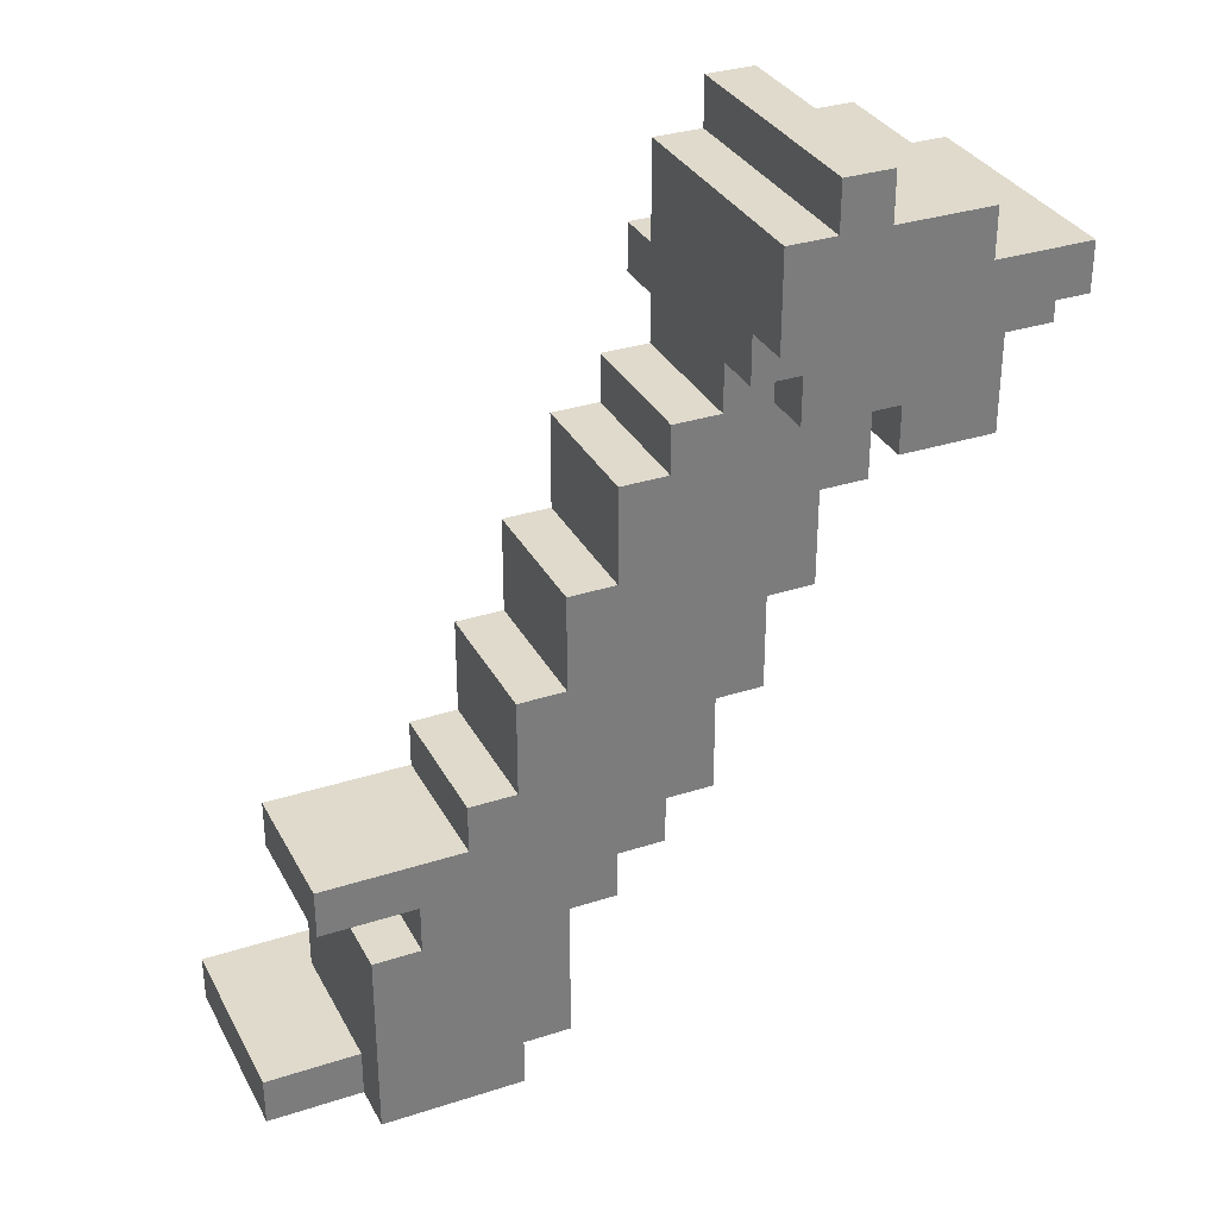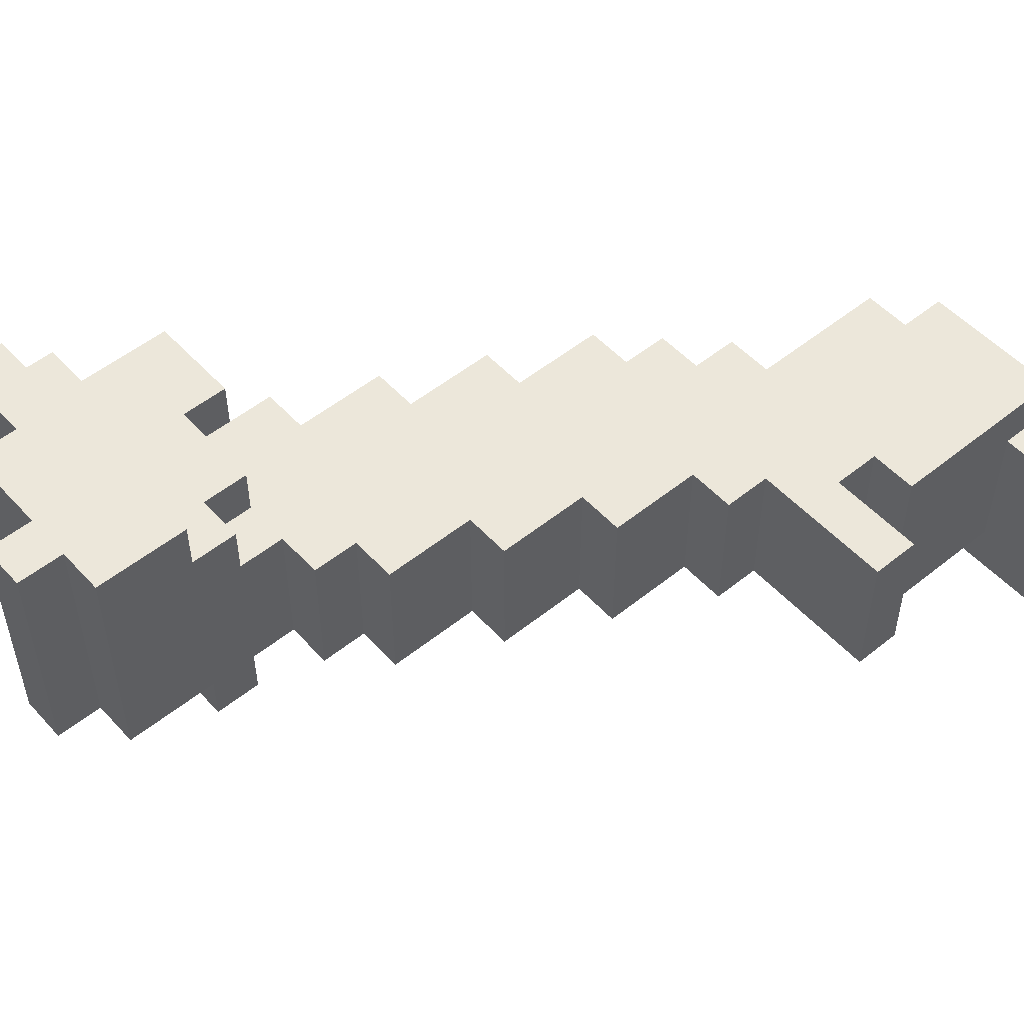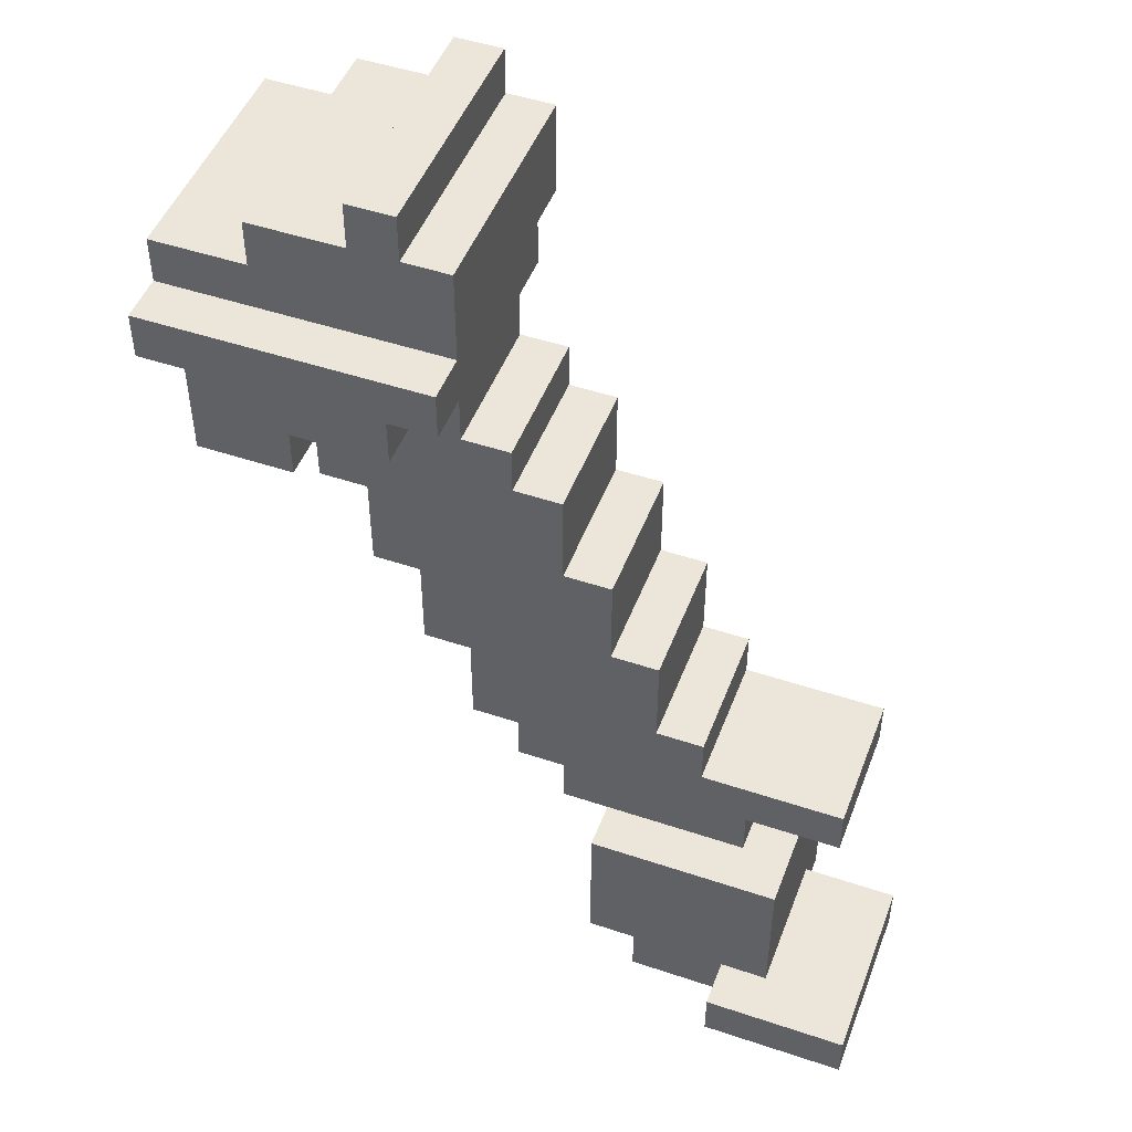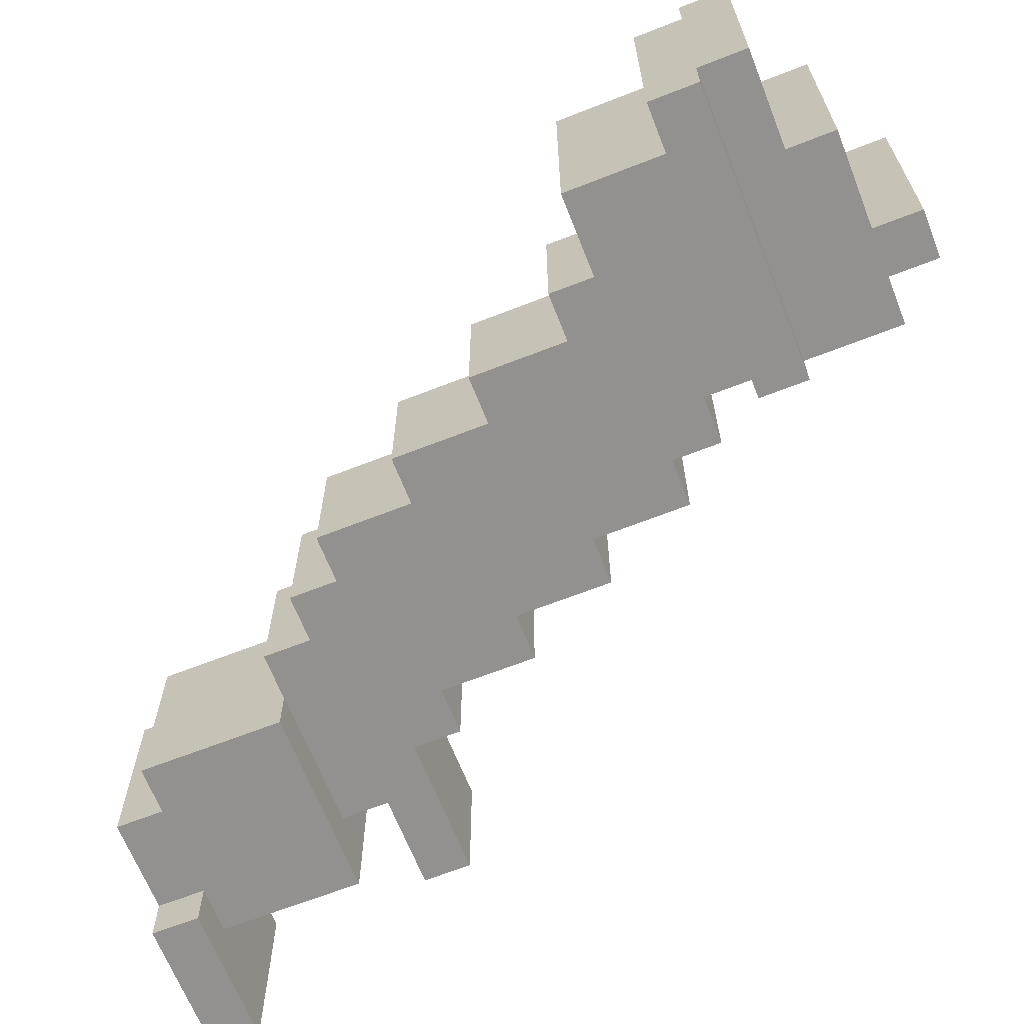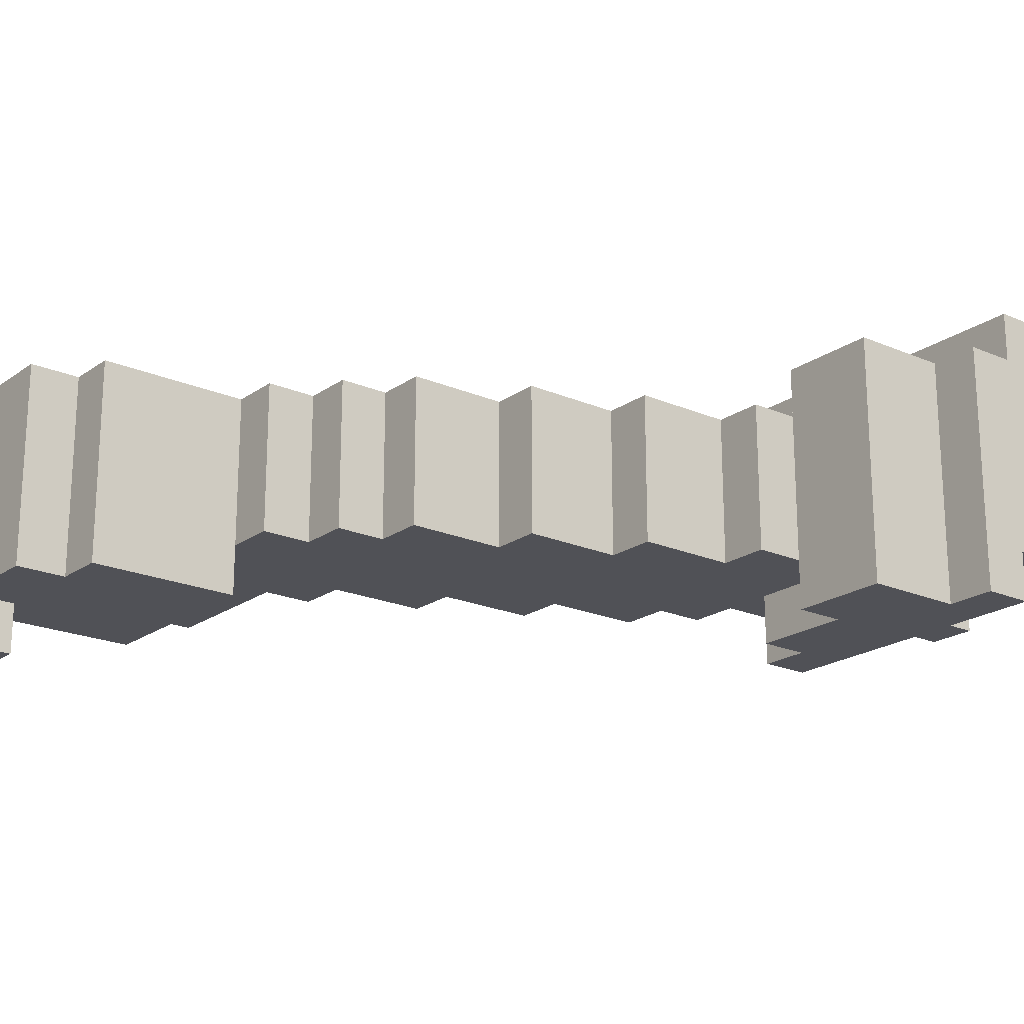
<metadata>
{"format":"obj","ext":"obj","renderer":"f3d","projection":"perspective","resolution":1024,"background":"white","views":[{"elev":32.4,"azim":155.7,"up":"+Z"},{"elev":52.0,"azim":49.0,"up":"+Y"},{"elev":48.5,"azim":20.5,"up":"+Z"},{"elev":-66.1,"azim":-68.5,"up":"+Y"},{"elev":-20.4,"azim":-128.3,"up":"+Y"}]}
</metadata>
<code>
o
v -1.4 1.1 1.4
v -1.4 1.1 1.3
v -1.4 1.2 1.5
v -1.4 1.2 1.4
v -1.4 1.6 1.4
v -1.4 1.6 1.3
v -1.4 1.7 1.5
v -1.4 1.7 1.4
v -1.3 1.1 1.3
v -1.3 1.1 1.1
v -1.3 1.6 1.3
v -1.3 1.6 1.1
v -1.2 1.2 1.6
v -1.2 1.2 1.5
v -1.2 1.7 1.6
v -1.2 1.7 1.5
v -1.1 1.2 1.1
v -1.1 1.2 1
v -1.1 1.5 1.1
v -1.1 1.5 1
v -1 1.2 1.7
v -1 1.2 1.6
v -1 1.2 1
v -1 1.2 0.8
v -1 1.5 1
v -1 1.5 0.8
v -1 1.7 1.7
v -1 1.7 1.6
v -0.9 1.2 0.8
v -0.9 1.2 0.6
v -0.9 1.5 0.8
v -0.9 1.5 0.6
v -0.8 1.2 0.6
v -0.8 1.2 0.4
v -0.8 1.5 0.6
v -0.8 1.5 0.4
v -0.7 1.2 0.4
v -0.7 1.2 0.3
v -0.7 1.5 0.4
v -0.7 1.5 0.3
v -0.6 1.2 0.3
v -0.6 1.2 0.2
v -0.6 1.5 0.3
v -0.6 1.5 0.2
v -0.5 1.1 0.2
v -0.5 1.1 -0.1
v -0.5 1.2 0.2
v -0.5 1.5 0.2
v -0.5 1.5 -0.1
v -0.4 1.1 -0.1
v -0.4 1.1 -0.2
v -0.4 1.5 -0.1
v -0.4 1.5 -0.2
v -0.2 1 -0.1
v -0.2 1 -0.2
v -0.2 1.1 -0.1
v -0.2 1.1 -0.2
v -1.1 1.1 1.2
v -1.1 1.1 1.1
v -1.1 1.2 1.2
v -1.1 1.2 1.1
v -1.1 1.5 1.2
v -1.1 1.5 1.1
v -1.1 1.6 1.2
v -1.1 1.6 1.1
v -0.9 1.1 1.3
v -0.9 1.1 1.2
v -0.9 1.2 1.7
v -0.9 1.2 1.6
v -0.9 1.2 1.3
v -0.9 1.2 1.2
v -0.9 1.5 1.3
v -0.9 1.5 1.2
v -0.9 1.6 1.3
v -0.9 1.6 1.2
v -0.9 1.7 1.7
v -0.9 1.7 1.6
v -0.8 1.1 1.4
v -0.8 1.1 1.3
v -0.8 1.2 1.6
v -0.8 1.2 1.4
v -0.8 1.2 1.3
v -0.8 1.2 1.2
v -0.8 1.5 1.3
v -0.8 1.5 1.2
v -0.8 1.6 1.4
v -0.8 1.6 1.3
v -0.8 1.7 1.6
v -0.8 1.7 1.4
v -0.7 1.2 1.2
v -0.7 1.2 1.1
v -0.7 1.5 1.2
v -0.7 1.5 1.1
v -0.6 1.2 1.1
v -0.6 1.2 0.9
v -0.6 1.5 1.1
v -0.6 1.5 0.9
v -0.5 1.2 0.9
v -0.5 1.2 0.7
v -0.5 1.5 0.9
v -0.5 1.5 0.7
v -0.4 1.2 0.7
v -0.4 1.2 0.5
v -0.4 1.5 0.7
v -0.4 1.5 0.5
v -0.3 1.2 0.5
v -0.3 1.2 0.4
v -0.3 1.5 0.5
v -0.3 1.5 0.4
v -0.2 1.2 0.3
v -0.2 1.2 0.2
v -0.2 1.5 0.3
v -0.2 1.5 0.2
v -0.1 1.1 0.2
v -0.1 1.1 -0.1
v -0.1 1.4 -0.1
v -0.1 1.4 -0.2
v -0.1 1.5 0.2
v -0.1 1.5 -0.2
v 0 1.2 0.4
v 0 1.2 0.3
v 0 1.5 0.4
v 0 1.5 0.3
v 0.1 1 -0.1
v 0.1 1 -0.2
v 0.1 1.4 -0.1
v 0.1 1.4 -0.2
v -1 1.2 1.7
v -1 1.7 1.7
v -0.9 1.2 1.7
v -0.9 1.7 1.7
v -1.2 1.2 1.6
v -1.2 1.7 1.6
v -1 1.2 1.6
v -1 1.7 1.6
v -0.9 1.2 1.6
v -0.9 1.7 1.6
v -0.8 1.2 1.6
v -0.8 1.7 1.6
v -1.4 1.2 1.5
v -1.4 1.7 1.5
v -1.2 1.2 1.5
v -1.2 1.7 1.5
v -1.4 1.1 1.4
v -1.4 1.2 1.4
v -0.8 1.1 1.4
v -0.8 1.2 1.4
v -0.8 1.2 1.2
v -0.8 1.5 1.2
v -0.7 1.2 1.2
v -0.7 1.5 1.2
v -0.7 1.2 1.1
v -0.7 1.5 1.1
v -0.6 1.2 1.1
v -0.6 1.5 1.1
v -0.6 1.2 0.9
v -0.6 1.5 0.9
v -0.5 1.2 0.9
v -0.5 1.5 0.9
v -0.5 1.2 0.7
v -0.5 1.5 0.7
v -0.4 1.2 0.7
v -0.4 1.5 0.7
v -0.4 1.2 0.5
v -0.4 1.5 0.5
v -0.3 1.2 0.5
v -0.3 1.5 0.5
v -0.3 1.2 0.4
v -0.3 1.5 0.4
v 0 1.2 0.4
v 0 1.5 0.4
v -0.5 1.1 0.2
v -0.5 1.2 0.2
v -0.2 1.2 0.2
v -0.2 1.5 0.2
v -0.1 1.1 0.2
v -0.1 1.5 0.2
v -0.2 1 -0.1
v -0.2 1.1 -0.1
v -0.1 1.1 -0.1
v -0.1 1.4 -0.1
v 0.1 1 -0.1
v 0.1 1.4 -0.1
v -1.4 1.6 1.4
v -1.4 1.7 1.4
v -0.8 1.6 1.4
v -0.8 1.7 1.4
v -1.4 1.1 1.3
v -1.4 1.6 1.3
v -1.3 1.1 1.3
v -1.3 1.6 1.3
v -0.9 1.1 1.3
v -0.9 1.2 1.3
v -0.9 1.5 1.3
v -0.9 1.6 1.3
v -0.8 1.1 1.3
v -0.8 1.2 1.3
v -0.8 1.5 1.3
v -0.8 1.6 1.3
v -1.1 1.1 1.2
v -1.1 1.2 1.2
v -1.1 1.5 1.2
v -1.1 1.6 1.2
v -0.9 1.1 1.2
v -0.9 1.2 1.2
v -0.9 1.5 1.2
v -0.9 1.6 1.2
v -1.3 1.1 1.1
v -1.3 1.6 1.1
v -1.1 1.1 1.1
v -1.1 1.2 1.1
v -1.1 1.5 1.1
v -1.1 1.6 1.1
v -1.1 1.2 1
v -1.1 1.5 1
v -1 1.2 1
v -1 1.5 1
v -1 1.2 0.8
v -1 1.5 0.8
v -0.9 1.2 0.8
v -0.9 1.5 0.8
v -0.9 1.2 0.6
v -0.9 1.5 0.6
v -0.8 1.2 0.6
v -0.8 1.5 0.6
v -0.8 1.2 0.4
v -0.8 1.5 0.4
v -0.7 1.2 0.4
v -0.7 1.5 0.4
v -0.7 1.2 0.3
v -0.7 1.5 0.3
v -0.6 1.2 0.3
v -0.6 1.5 0.3
v -0.2 1.2 0.3
v -0.2 1.5 0.3
v 0 1.2 0.3
v 0 1.5 0.3
v -0.6 1.2 0.2
v -0.6 1.5 0.2
v -0.5 1.2 0.2
v -0.5 1.5 0.2
v -0.5 1.1 -0.1
v -0.5 1.5 -0.1
v -0.4 1.1 -0.1
v -0.4 1.5 -0.1
v -0.4 1.1 -0.2
v -0.4 1.5 -0.2
v -0.2 1 -0.2
v -0.2 1.1 -0.2
v -0.1 1.4 -0.2
v -0.1 1.5 -0.2
v 0.1 1 -0.2
v 0.1 1.4 -0.2
v -0.2 1 -0.1
v 0.1 1 -0.1
v -0.2 1 -0.2
v 0.1 1 -0.2
v -1.4 1.1 1.4
v -0.8 1.1 1.4
v -1.4 1.1 1.3
v -1.3 1.1 1.3
v -0.9 1.1 1.3
v -0.8 1.1 1.3
v -1.1 1.1 1.2
v -0.9 1.1 1.2
v -1.3 1.1 1.1
v -1.1 1.1 1.1
v -0.5 1.1 0.2
v -0.1 1.1 0.2
v -0.5 1.1 -0.1
v -0.4 1.1 -0.1
v -0.2 1.1 -0.1
v -0.1 1.1 -0.1
v -0.4 1.1 -0.2
v -0.2 1.1 -0.2
v -1 1.2 1.7
v -0.9 1.2 1.7
v -1.2 1.2 1.6
v -1 1.2 1.6
v -0.9 1.2 1.6
v -0.8 1.2 1.6
v -1.4 1.2 1.5
v -1.2 1.2 1.5
v -1.4 1.2 1.4
v -0.8 1.2 1.4
v -0.9 1.2 1.3
v -0.8 1.2 1.3
v -1.1 1.2 1.2
v -0.9 1.2 1.2
v -0.8 1.2 1.2
v -0.7 1.2 1.2
v -1.1 1.2 1.1
v -0.7 1.2 1.1
v -0.6 1.2 1.1
v -1.1 1.2 1
v -1 1.2 1
v -0.6 1.2 0.9
v -0.5 1.2 0.9
v -1 1.2 0.8
v -0.9 1.2 0.8
v -0.5 1.2 0.7
v -0.4 1.2 0.7
v -0.9 1.2 0.6
v -0.8 1.2 0.6
v -0.4 1.2 0.5
v -0.3 1.2 0.5
v -0.8 1.2 0.4
v -0.7 1.2 0.4
v -0.3 1.2 0.4
v 0 1.2 0.4
v -0.7 1.2 0.3
v -0.6 1.2 0.3
v -0.2 1.2 0.3
v 0 1.2 0.3
v -0.6 1.2 0.2
v -0.5 1.2 0.2
v -0.2 1.2 0.2
v -0.1 1.4 -0.1
v 0.1 1.4 -0.1
v -0.1 1.4 -0.2
v 0.1 1.4 -0.2
v -0.9 1.5 1.3
v -0.8 1.5 1.3
v -1.1 1.5 1.2
v -0.9 1.5 1.2
v -0.8 1.5 1.2
v -0.7 1.5 1.2
v -1.1 1.5 1.1
v -0.7 1.5 1.1
v -0.6 1.5 1.1
v -1.1 1.5 1
v -1 1.5 1
v -0.6 1.5 0.9
v -0.5 1.5 0.9
v -1 1.5 0.8
v -0.9 1.5 0.8
v -0.5 1.5 0.7
v -0.4 1.5 0.7
v -0.9 1.5 0.6
v -0.8 1.5 0.6
v -0.4 1.5 0.5
v -0.3 1.5 0.5
v -0.8 1.5 0.4
v -0.7 1.5 0.4
v -0.3 1.5 0.4
v 0 1.5 0.4
v -0.7 1.5 0.3
v -0.6 1.5 0.3
v -0.2 1.5 0.3
v 0 1.5 0.3
v -0.6 1.5 0.2
v -0.5 1.5 0.2
v -0.2 1.5 0.2
v -0.1 1.5 0.2
v -0.5 1.5 -0.1
v -0.4 1.5 -0.1
v -0.4 1.5 -0.2
v -0.1 1.5 -0.2
v -1.4 1.6 1.4
v -0.8 1.6 1.4
v -1.4 1.6 1.3
v -1.3 1.6 1.3
v -0.9 1.6 1.3
v -0.8 1.6 1.3
v -1.1 1.6 1.2
v -0.9 1.6 1.2
v -1.3 1.6 1.1
v -1.1 1.6 1.1
v -1 1.7 1.7
v -0.9 1.7 1.7
v -1.2 1.7 1.6
v -1 1.7 1.6
v -0.9 1.7 1.6
v -0.8 1.7 1.6
v -1.4 1.7 1.5
v -1.2 1.7 1.5
v -1.4 1.7 1.4
v -0.8 1.7 1.4
f 4 2 1
f 5 2 4
f 5 4 3
f 6 2 5
f 7 5 3
f 8 5 7
f 11 10 9
f 12 10 11
f 15 14 13
f 16 14 15
f 19 18 17
f 20 18 19
f 25 24 23
f 26 24 25
f 27 22 21
f 28 22 27
f 31 30 29
f 32 30 31
f 35 34 33
f 36 34 35
f 39 38 37
f 40 38 39
f 43 42 41
f 44 42 43
f 47 46 45
f 48 46 47
f 49 46 48
f 52 51 50
f 53 51 52
f 56 55 54
f 57 55 56
f 58 59 60
f 60 59 61
f 62 63 64
f 64 63 65
f 66 67 70
f 70 67 71
f 72 73 74
f 74 73 75
f 68 69 76
f 76 69 77
f 78 79 81
f 81 79 82
f 80 81 84
f 82 83 84
f 81 82 84
f 84 83 85
f 80 84 86
f 86 84 87
f 80 86 88
f 88 86 89
f 90 91 92
f 92 91 93
f 94 95 96
f 96 95 97
f 98 99 100
f 100 99 101
f 102 103 104
f 104 103 105
f 106 107 108
f 108 107 109
f 110 111 112
f 112 111 113
f 114 115 116
f 114 116 118
f 116 117 118
f 118 117 119
f 120 121 122
f 122 121 123
f 124 125 126
f 126 125 127
f 130 129 128
f 131 129 130
f 134 133 132
f 135 133 134
f 138 137 136
f 139 137 138
f 142 141 140
f 143 141 142
f 146 145 144
f 147 145 146
f 150 149 148
f 151 149 150
f 154 153 152
f 155 153 154
f 158 157 156
f 159 157 158
f 162 161 160
f 163 161 162
f 166 165 164
f 167 165 166
f 170 169 168
f 171 169 170
f 174 173 172
f 176 174 172
f 176 175 174
f 177 175 176
f 180 179 178
f 182 180 178
f 182 181 180
f 183 181 182
f 184 185 186
f 186 185 187
f 188 189 190
f 190 189 191
f 192 193 196
f 196 193 197
f 194 195 198
f 198 195 199
f 200 201 204
f 204 201 205
f 202 203 206
f 206 203 207
f 208 209 210
f 210 209 211
f 211 209 212
f 212 209 213
f 214 215 216
f 216 215 217
f 218 219 220
f 220 219 221
f 222 223 224
f 224 223 225
f 226 227 228
f 228 227 229
f 230 231 232
f 232 231 233
f 234 235 236
f 236 235 237
f 238 239 240
f 240 239 241
f 242 243 244
f 244 243 245
f 246 247 249
f 249 247 250
f 248 249 250
f 250 247 251
f 248 250 252
f 252 250 253
f 256 255 254
f 257 255 256
f 260 259 258
f 261 259 260
f 262 259 261
f 263 259 262
f 264 262 261
f 265 262 264
f 266 264 261
f 267 264 266
f 270 269 268
f 271 269 270
f 272 269 271
f 273 269 272
f 274 272 271
f 275 272 274
f 279 277 276
f 280 277 279
f 283 279 278
f 283 281 280
f 283 280 279
f 284 283 282
f 285 281 283
f 285 283 284
f 289 287 286
f 290 287 289
f 292 290 289
f 292 291 290
f 292 289 288
f 293 291 292
f 295 293 292
f 295 294 293
f 296 294 295
f 297 294 296
f 299 297 296
f 299 298 297
f 300 298 299
f 301 298 300
f 303 301 300
f 303 302 301
f 304 302 303
f 305 302 304
f 307 305 304
f 307 306 305
f 308 306 307
f 309 306 308
f 311 310 309
f 311 309 308
f 312 310 311
f 313 310 312
f 314 310 313
f 315 313 312
f 316 313 315
f 317 313 316
f 318 319 320
f 320 319 321
f 322 323 325
f 325 323 326
f 324 325 328
f 326 327 328
f 325 326 328
f 328 327 329
f 328 329 331
f 329 330 331
f 331 330 332
f 332 330 333
f 332 333 335
f 333 334 335
f 335 334 336
f 336 334 337
f 336 337 339
f 337 338 339
f 339 338 340
f 340 338 341
f 340 341 343
f 341 342 343
f 343 342 344
f 344 342 345
f 345 346 347
f 344 345 347
f 347 346 348
f 348 346 349
f 349 346 350
f 348 349 351
f 351 349 352
f 352 349 353
f 353 354 355
f 352 353 355
f 355 354 356
f 356 354 357
f 357 354 358
f 359 360 361
f 361 360 362
f 362 360 363
f 363 360 364
f 362 363 365
f 365 363 366
f 362 365 367
f 367 365 368
f 369 370 372
f 372 370 373
f 371 372 376
f 373 374 376
f 372 373 376
f 375 376 377
f 376 374 378
f 377 376 378

</code>
